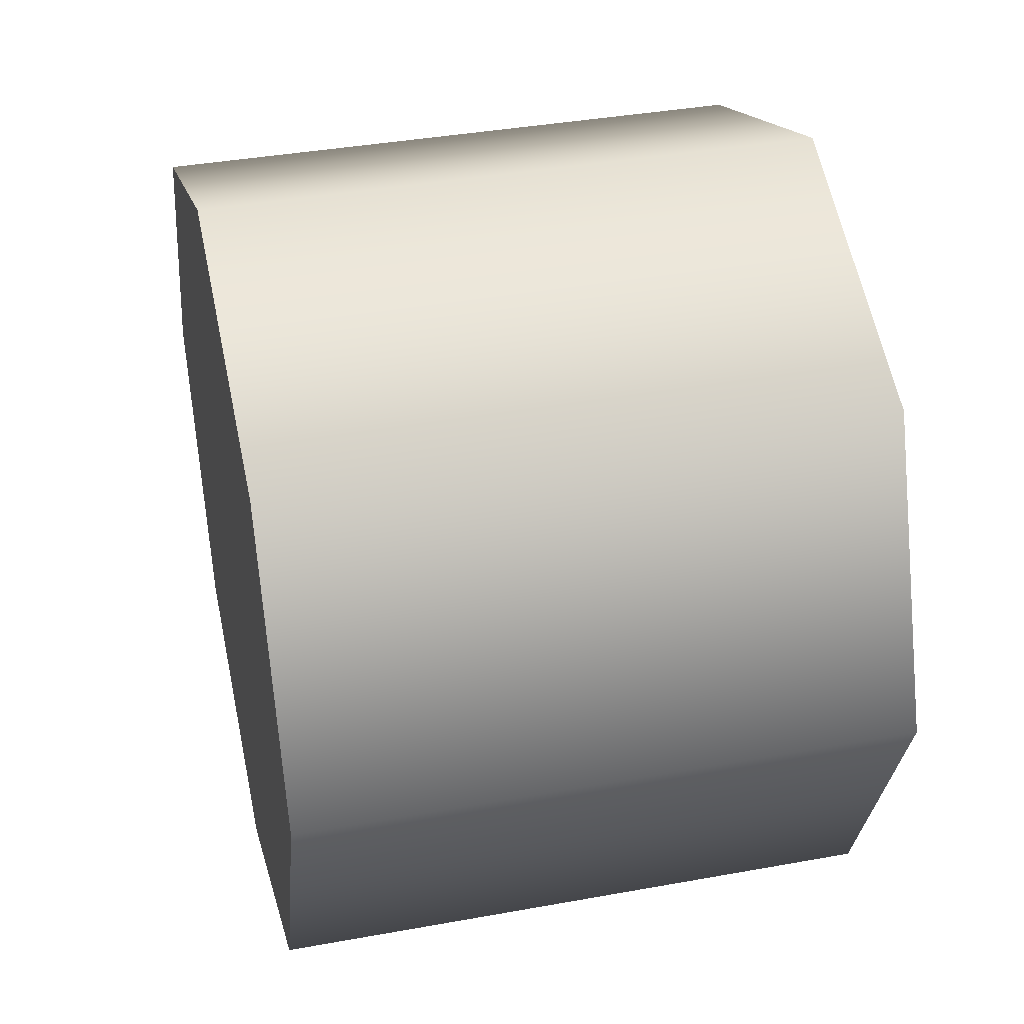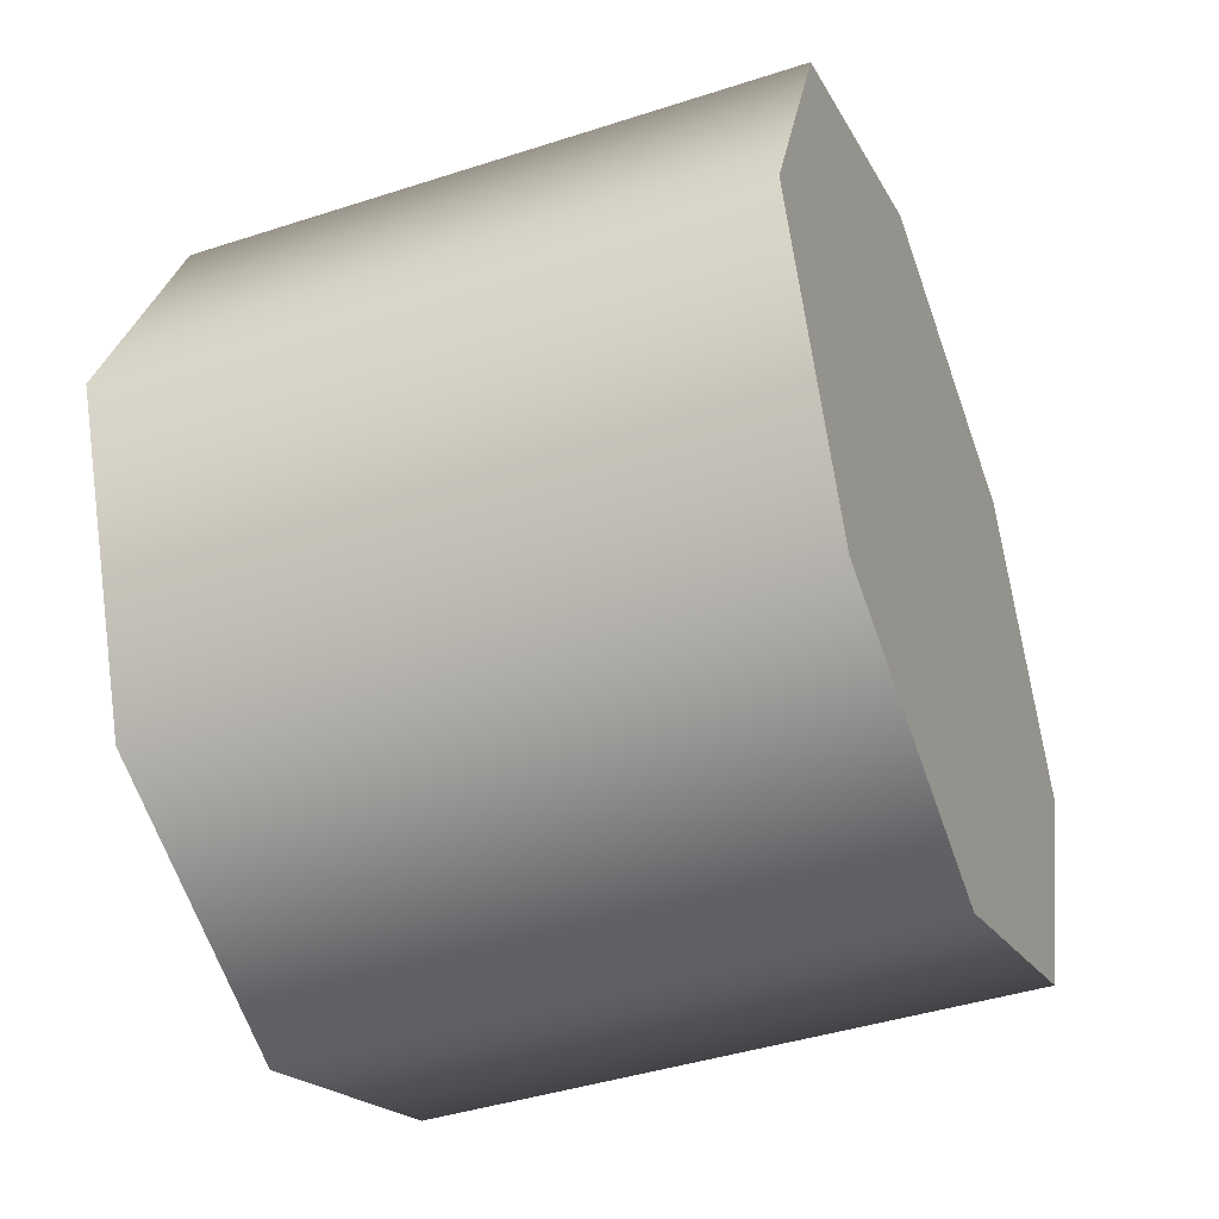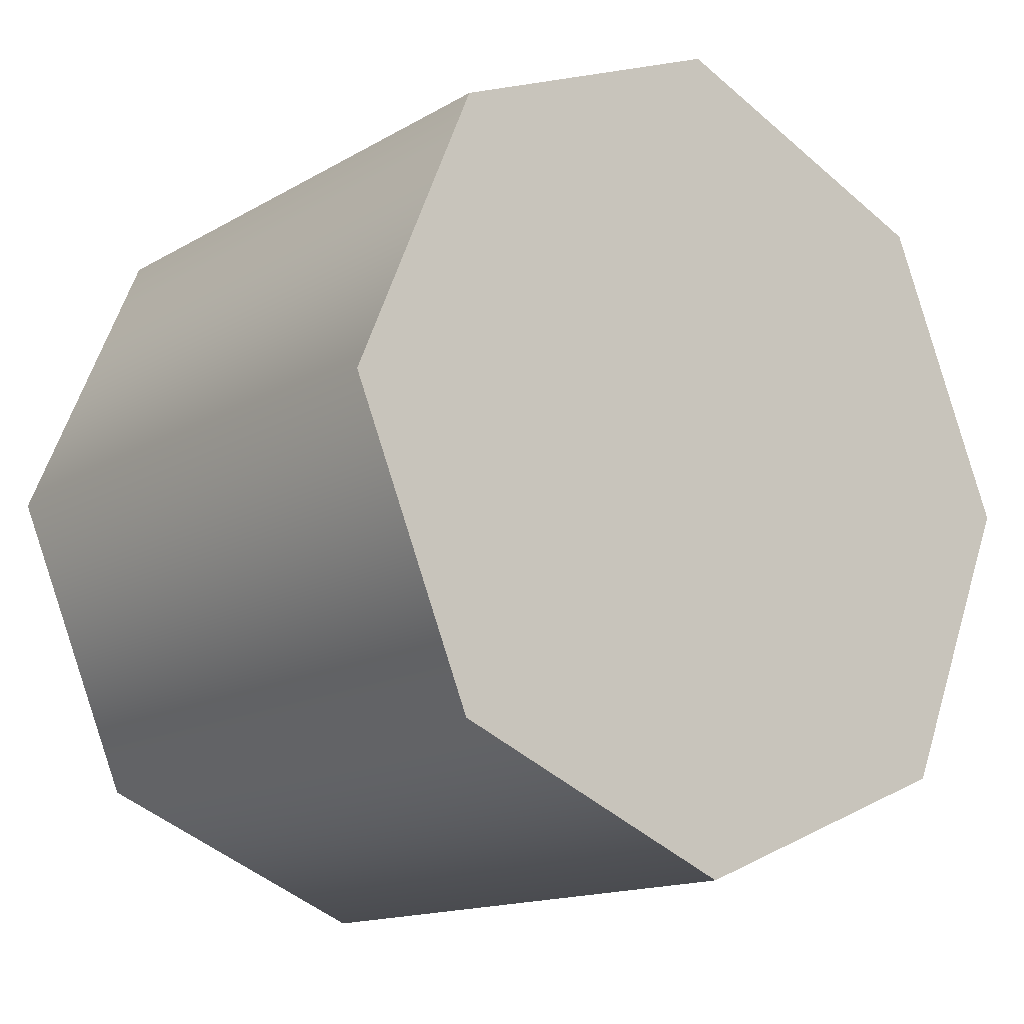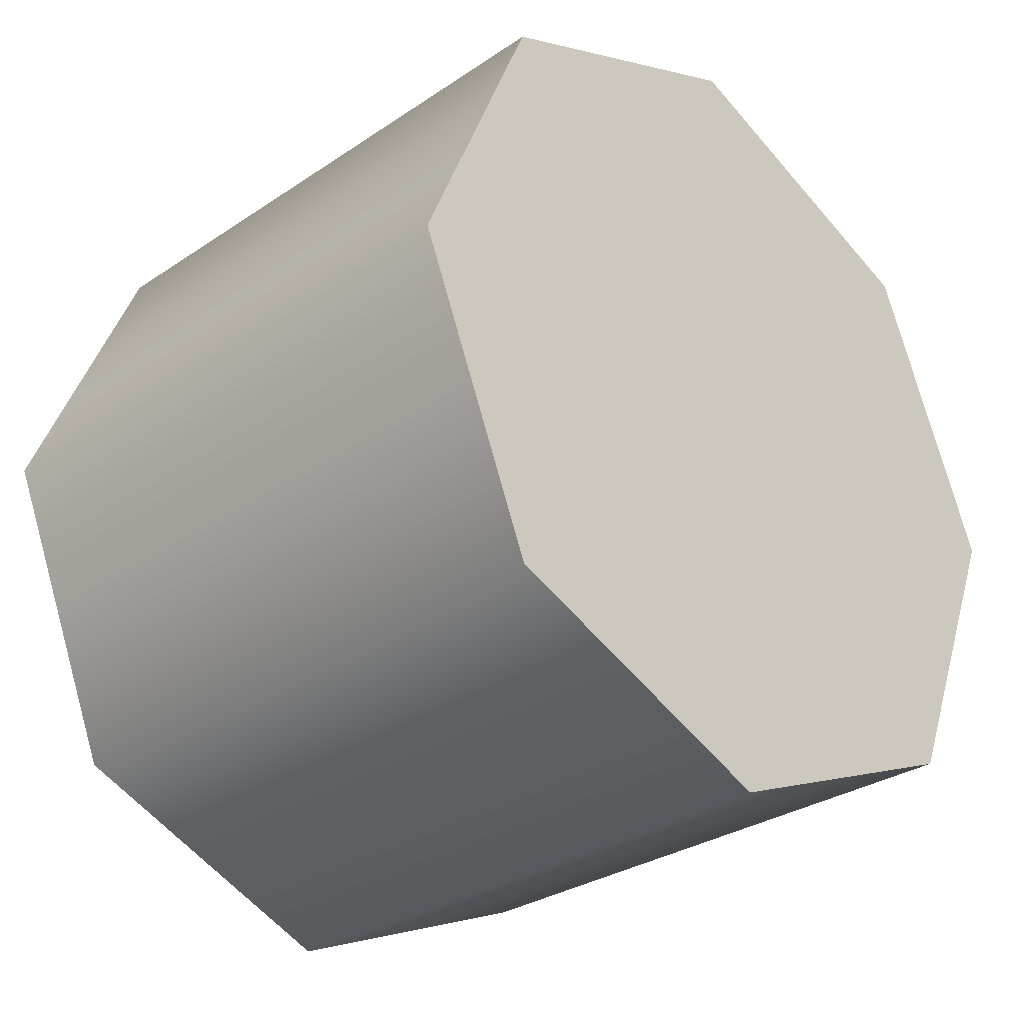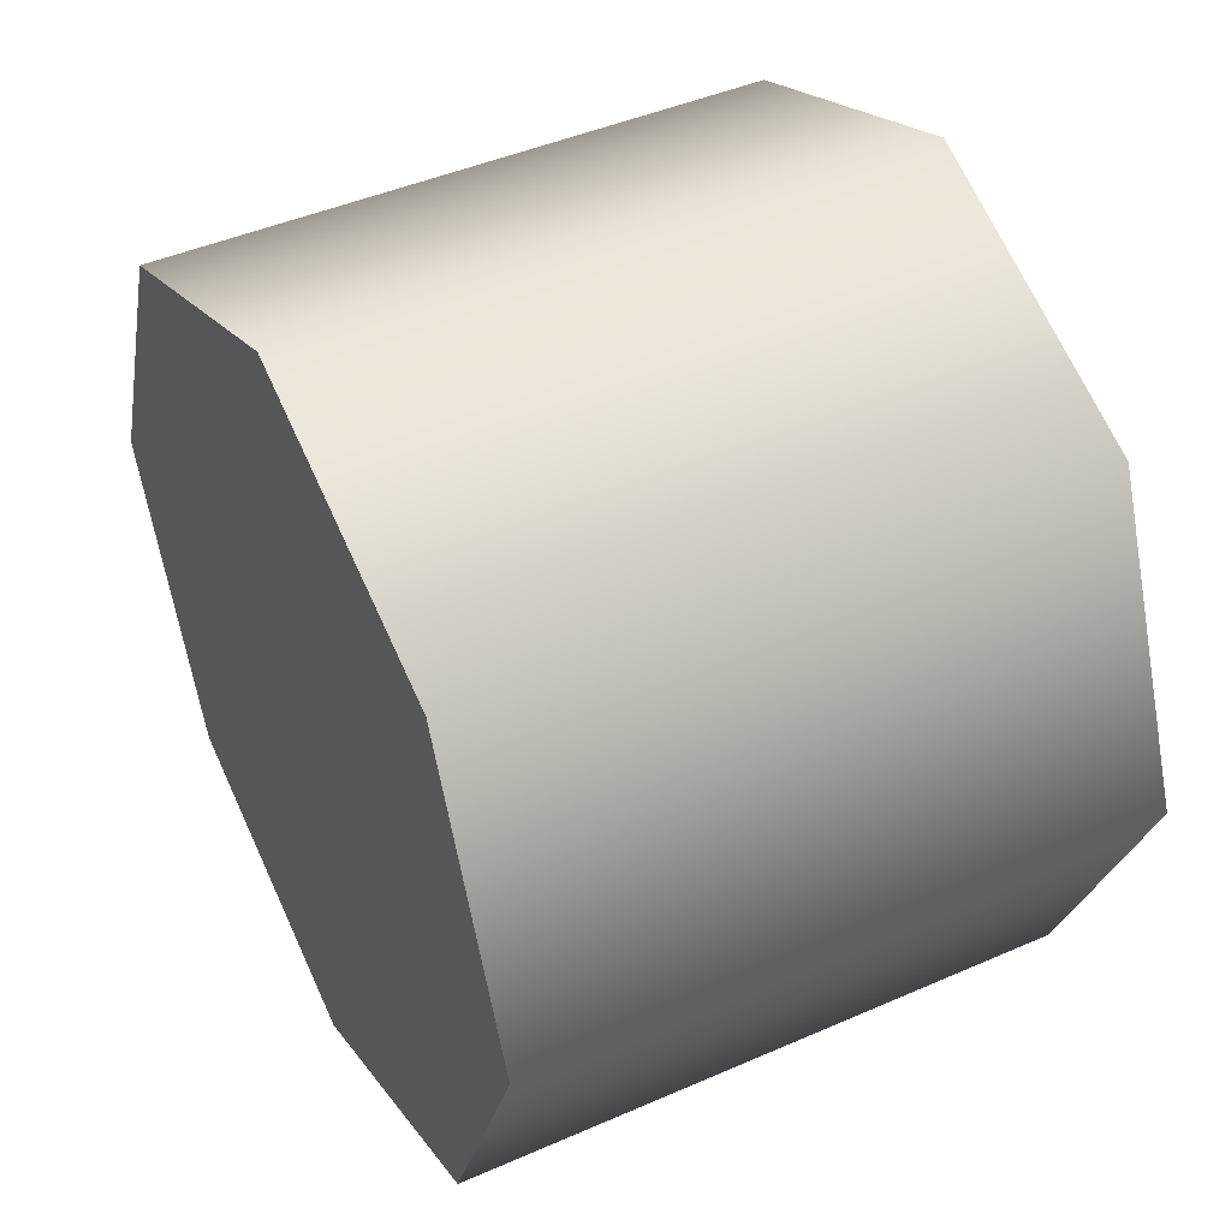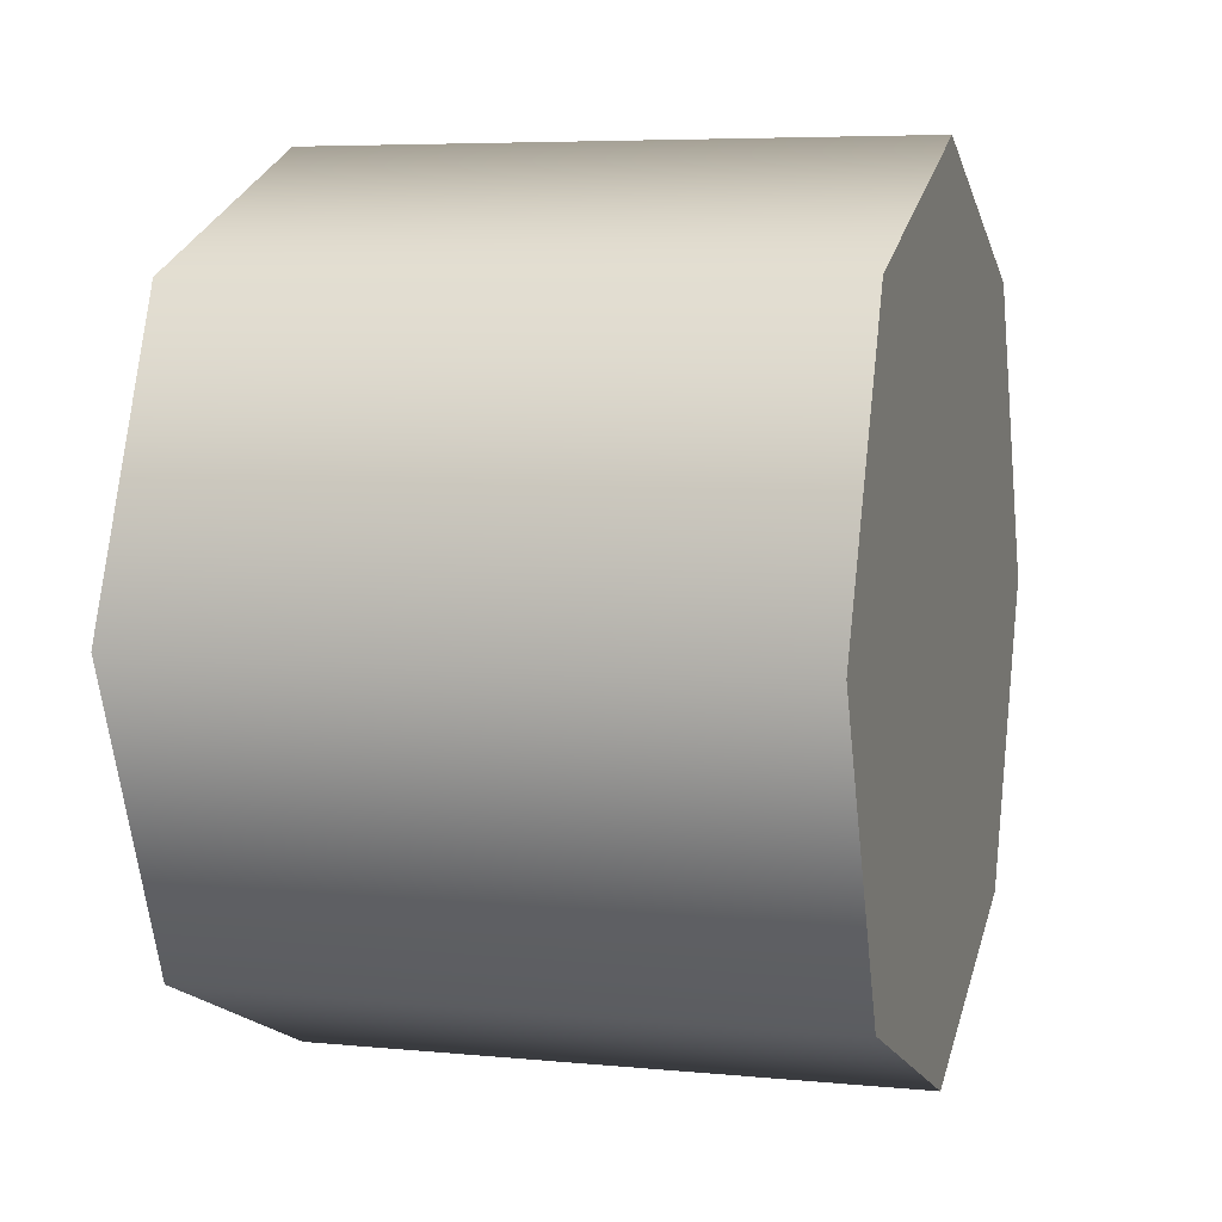
<metadata>
{"format":"obj","ext":"obj","renderer":"f3d","projection":"perspective","resolution":1024,"background":"white","views":[{"elev":38.6,"azim":-12.9,"up":"+Z"},{"elev":-42.2,"azim":-158.7,"up":"+Y"},{"elev":-14.6,"azim":-128.8,"up":"+Y"},{"elev":-30.0,"azim":44.4,"up":"+Y"},{"elev":44.8,"azim":153.0,"up":"+Z"},{"elev":5.9,"azim":-163.4,"up":"+Z"}]}
</metadata>
<code>
v 1.734 0.2792 0.1325
v 1.384 0.2792 0.1325
v 1.384 0.449 0.06221
v 1.734 0.449 0.06221
v 1.384 0.6188 0.1325
v 1.734 0.6188 0.1325
v 1.734 0.6188 0.1325
v 1.384 0.6188 0.1325
v 1.384 0.6891 0.3023
v 1.734 0.6891 0.3023
v 1.384 0.6188 0.4722
v 1.734 0.6188 0.4722
v 1.384 0.449 0.5425
v 1.734 0.449 0.5425
v 1.384 0.2792 0.4722
v 1.734 0.2792 0.4722
v 1.384 0.2088 0.3023
v 1.734 0.2088 0.3023
v 1.384 0.449 0.06221
v 1.384 0.2792 0.1325
v 1.384 0.449 0.5425
v 1.384 0.6188 0.1325
v 1.384 0.6891 0.3023
v 1.384 0.6188 0.4722
v 1.384 0.2088 0.3023
v 1.384 0.2792 0.4722
v 1.734 0.449 0.5425
v 1.734 0.2792 0.1325
v 1.734 0.449 0.06221
v 1.734 0.6188 0.1325
v 1.734 0.6891 0.3023
v 1.734 0.6188 0.4722
v 1.734 0.2792 0.4722
v 1.734 0.2088 0.3023
g group_62986632_105553120378112
f 1 2 3
f 1 3 4
f 4 3 5
f 4 5 6
f 7 8 9
f 7 9 10
f 10 9 11
f 10 11 12
f 12 11 13
f 12 13 14
f 14 13 15
f 14 15 16
f 16 15 17
f 16 17 18
f 18 17 2
f 18 2 1
f 19 20 21
f 19 21 22
f 23 22 24
f 24 22 21
f 25 26 21
f 25 21 20
f 27 28 29
f 27 29 30
f 27 30 31
f 27 31 32
f 27 33 34
f 27 34 28

</code>
